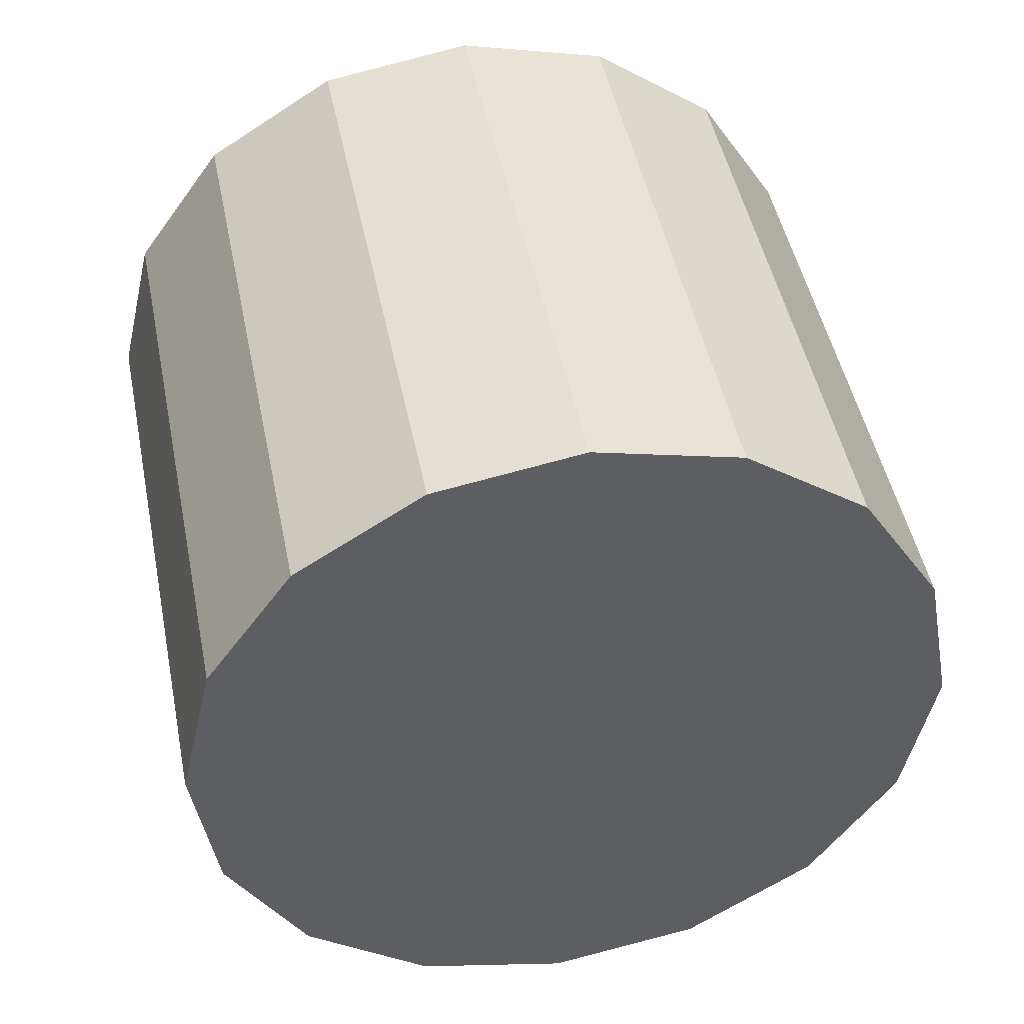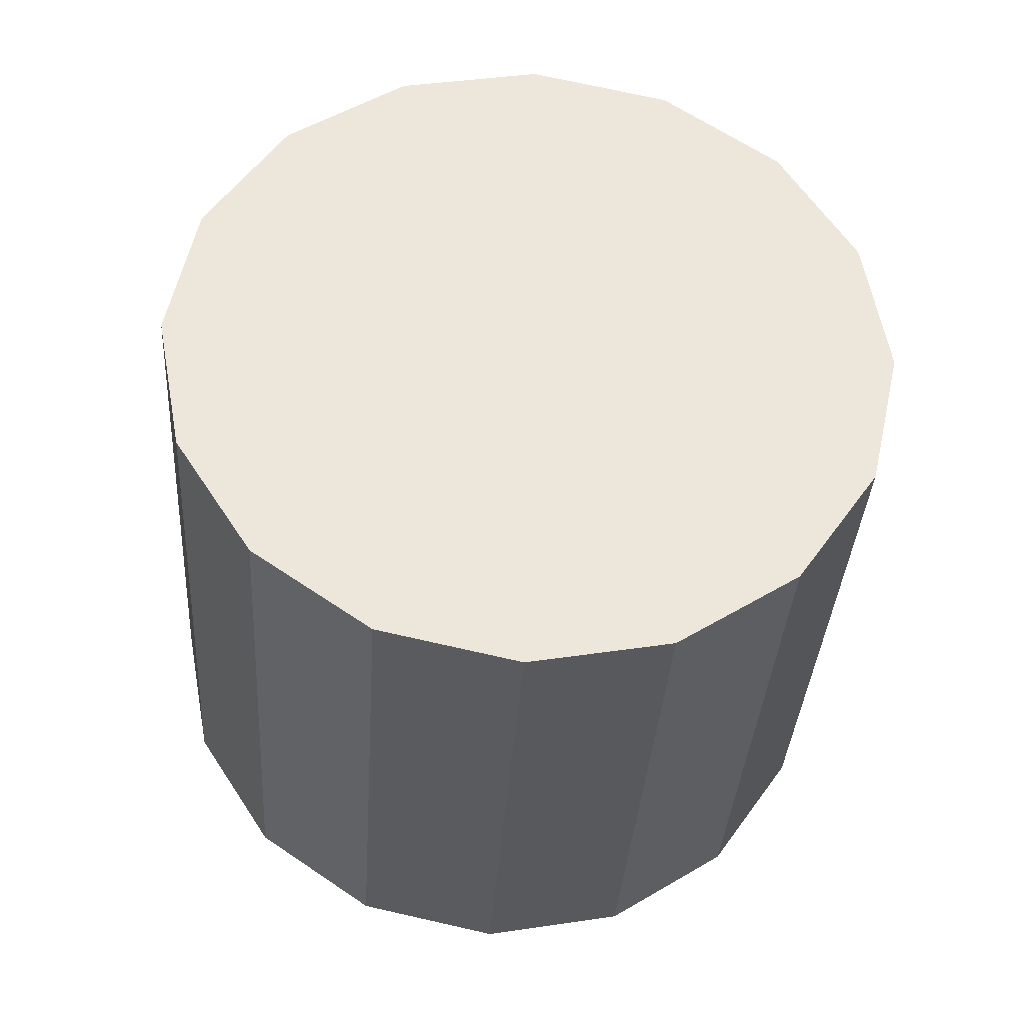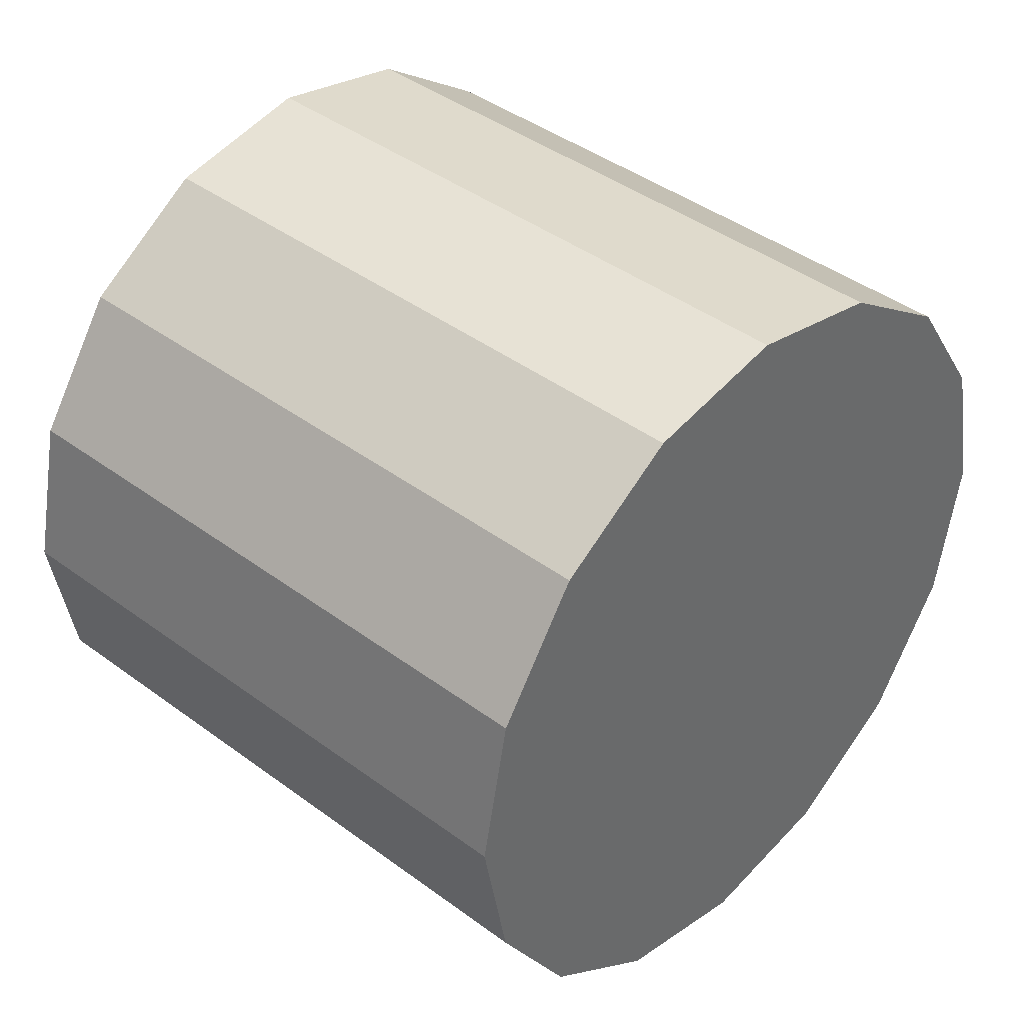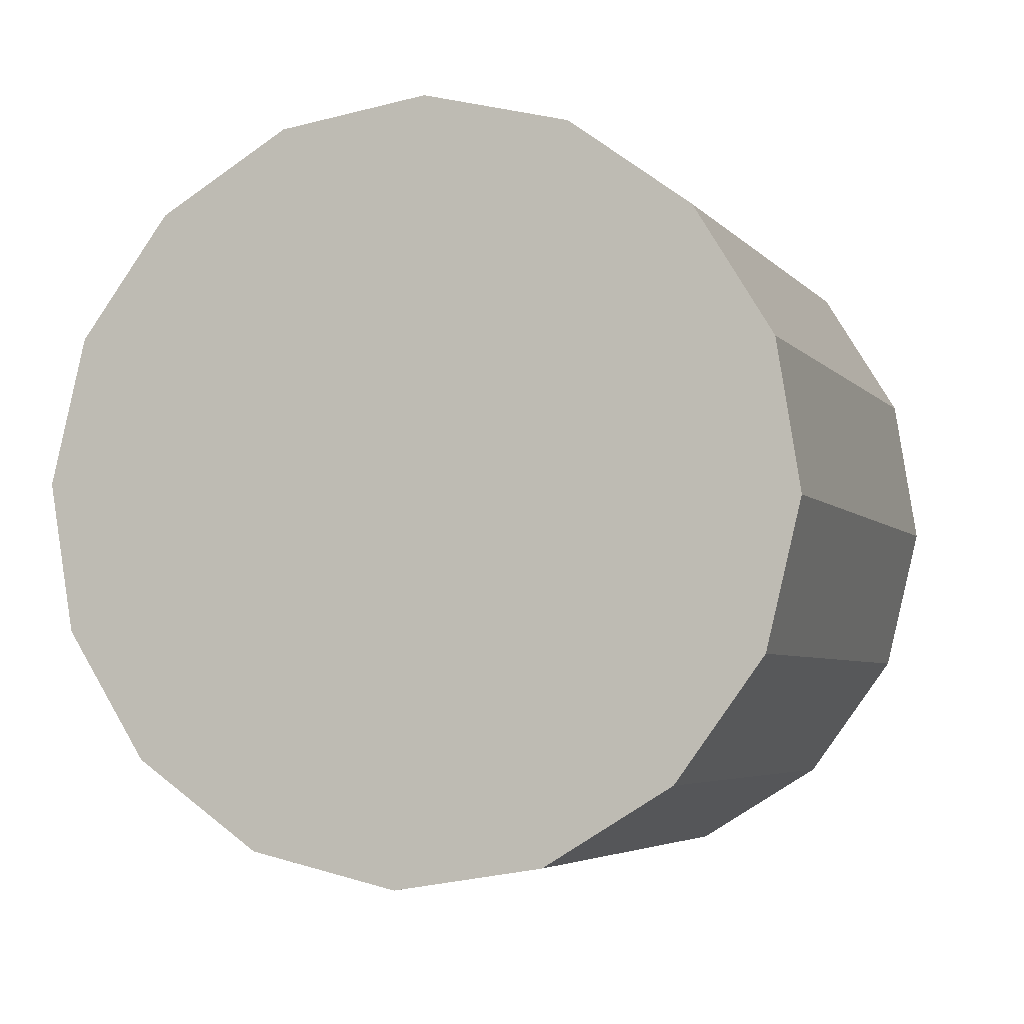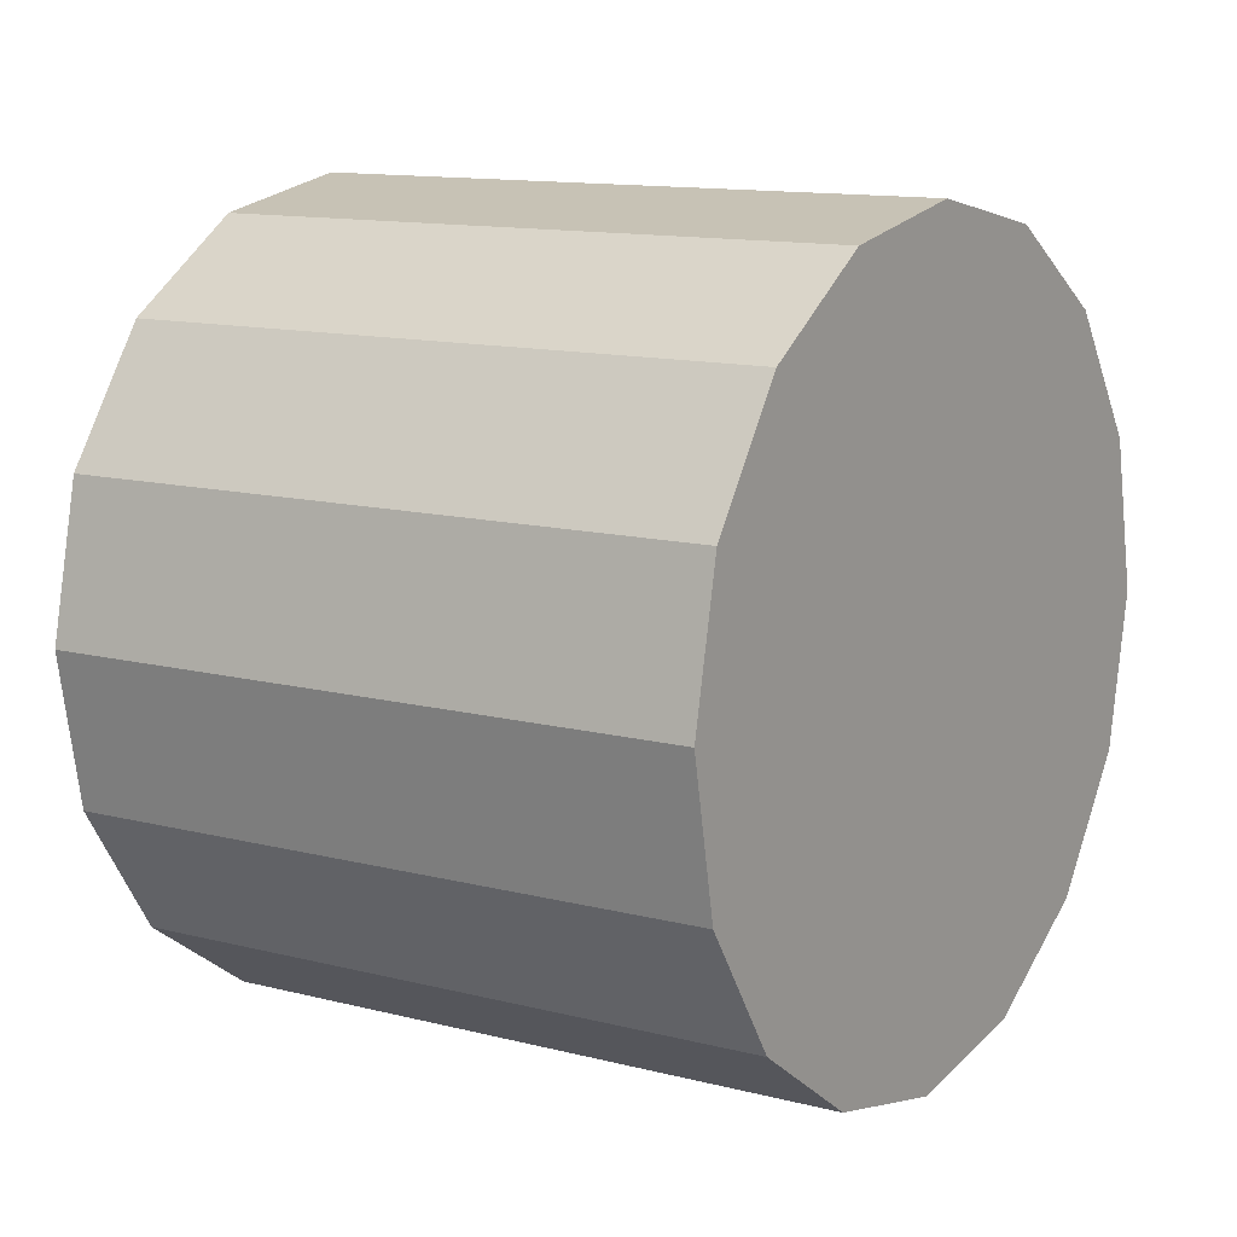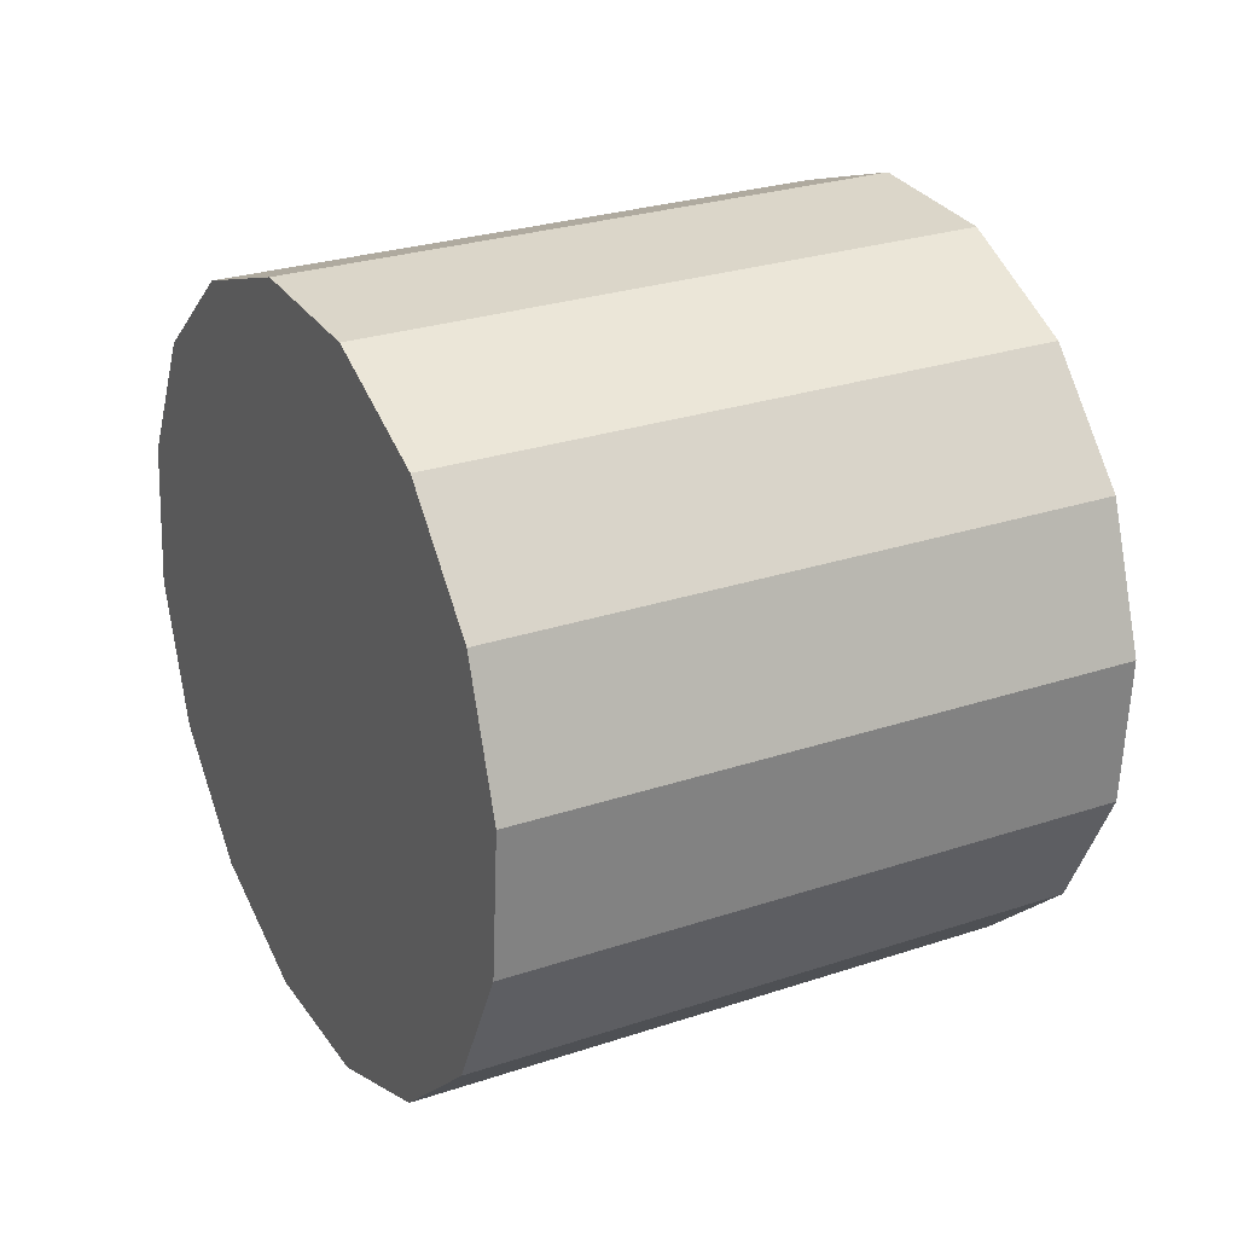
<metadata>
{"format":"obj","ext":"obj","renderer":"f3d","projection":"perspective","resolution":1024,"background":"white","views":[{"elev":46.2,"azim":61.5,"up":"+Y"},{"elev":-15.8,"azim":87.9,"up":"+Z"},{"elev":42.4,"azim":24.9,"up":"+Y"},{"elev":-2.7,"azim":90.4,"up":"+Y"},{"elev":8.9,"azim":-164.5,"up":"+Y"},{"elev":65.2,"azim":158.7,"up":"+Z"}]}
</metadata>
<code>
o Cylinder.255_Cylinder.1684
v -0.5242 -1.336 0.2856
v 1.381 -1.288 0.8933
v -0.6634 -1.414 0.7281
v 1.241 -1.366 1.336
v -0.8051 -1.309 1.164
v 1.1 -1.261 1.772
v -0.9278 -1.036 1.527
v 0.977 -0.9882 2.135
v -1.013 -0.6377 1.762
v 0.892 -0.5896 2.37
v -1.047 -0.1739 1.833
v 0.8576 -0.1258 2.441
v -1.026 0.2844 1.729
v 0.8792 0.3325 2.337
v -0.9515 0.6676 1.467
v 0.9533 0.7156 2.074
v -0.8361 0.9172 1.085
v 1.069 0.9652 1.693
v -0.6969 0.9952 0.6426
v 1.208 1.043 1.25
v -0.5551 0.8899 0.2065
v 1.35 0.9379 0.8142
v -0.4324 0.6171 -0.1566
v 1.472 0.6652 0.4511
v -0.3474 0.2185 -0.3915
v 1.557 0.2666 0.2161
v -0.313 -0.2452 -0.4625
v 1.592 -0.1971 0.1451
v -0.3346 -0.7036 -0.3588
v 1.57 -0.6555 0.2489
v -0.4087 -1.087 -0.09607
v 1.496 -1.039 0.5116
f 2 3 1
f 4 5 3
f 6 7 5
f 8 9 7
f 10 11 9
f 12 13 11
f 14 15 13
f 16 17 15
f 18 19 17
f 20 21 19
f 22 23 21
f 24 25 23
f 26 27 25
f 28 29 27
f 22 14 6
f 30 31 29
f 32 1 31
f 15 23 31
f 2 4 3
f 4 6 5
f 6 8 7
f 8 10 9
f 10 12 11
f 12 14 13
f 14 16 15
f 16 18 17
f 18 20 19
f 20 22 21
f 22 24 23
f 24 26 25
f 26 28 27
f 28 30 29
f 6 4 2
f 2 32 30
f 30 28 26
f 26 24 22
f 22 20 18
f 18 16 14
f 14 12 10
f 10 8 6
f 6 2 30
f 30 26 22
f 22 18 14
f 14 10 6
f 6 30 22
f 30 32 31
f 32 2 1
f 31 1 3
f 3 5 31
f 5 7 31
f 7 9 11
f 11 13 7
f 13 15 7
f 15 17 23
f 17 19 23
f 19 21 23
f 23 25 27
f 27 29 23
f 29 31 23
f 31 7 15

</code>
